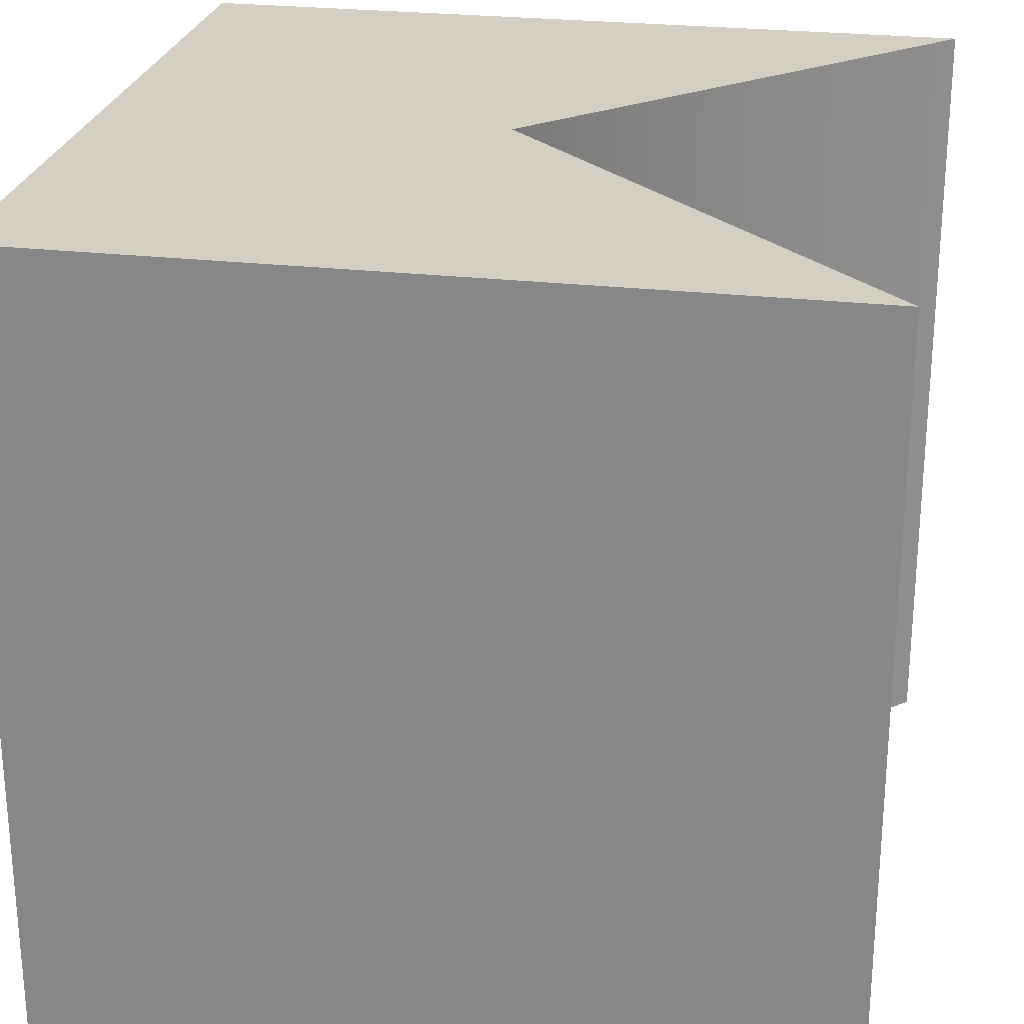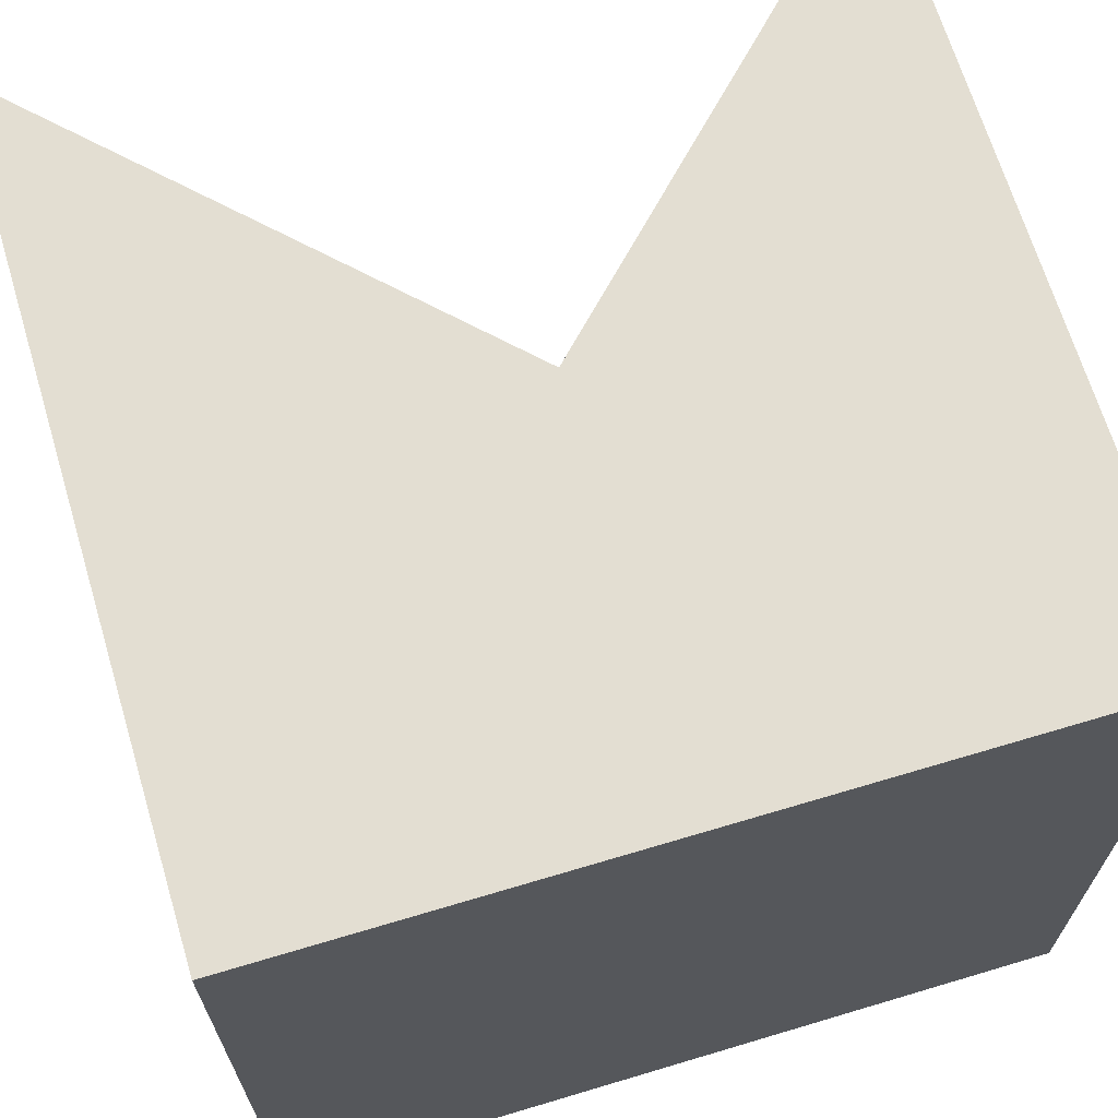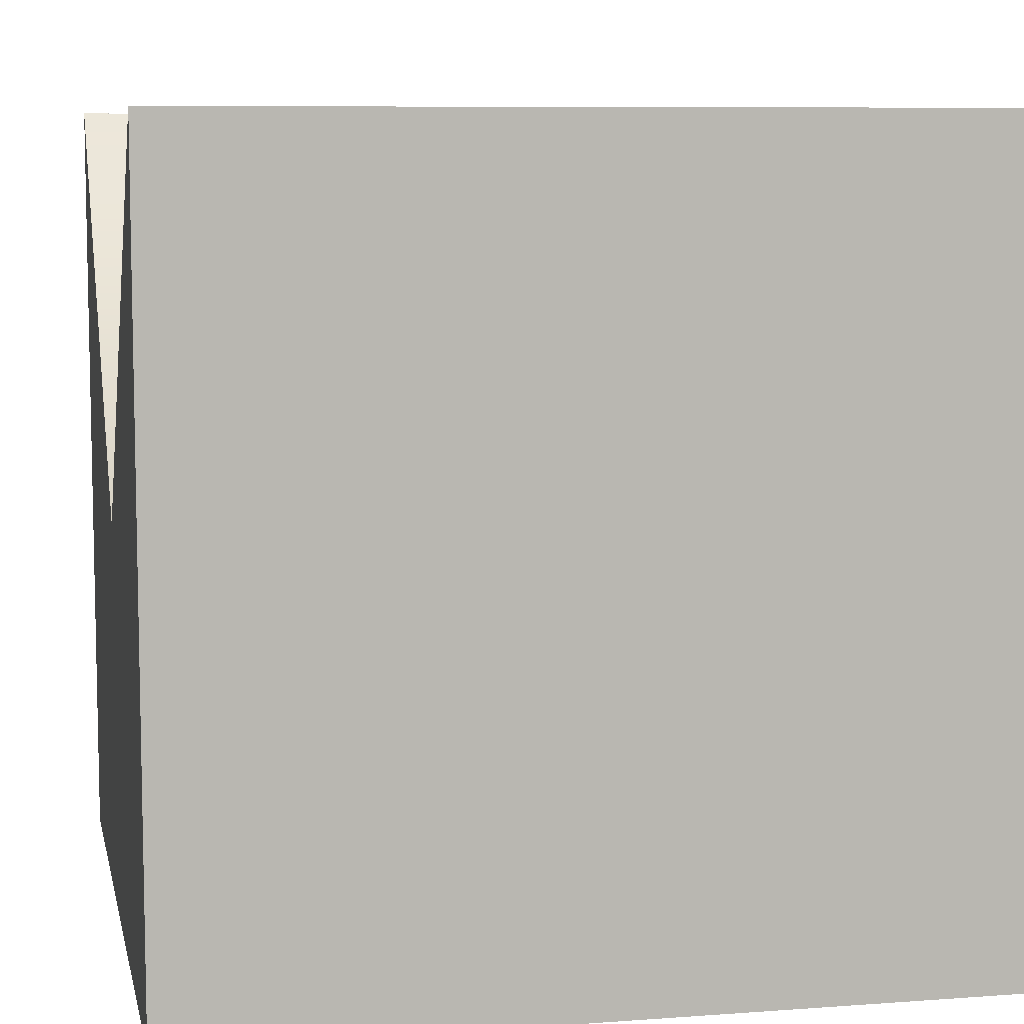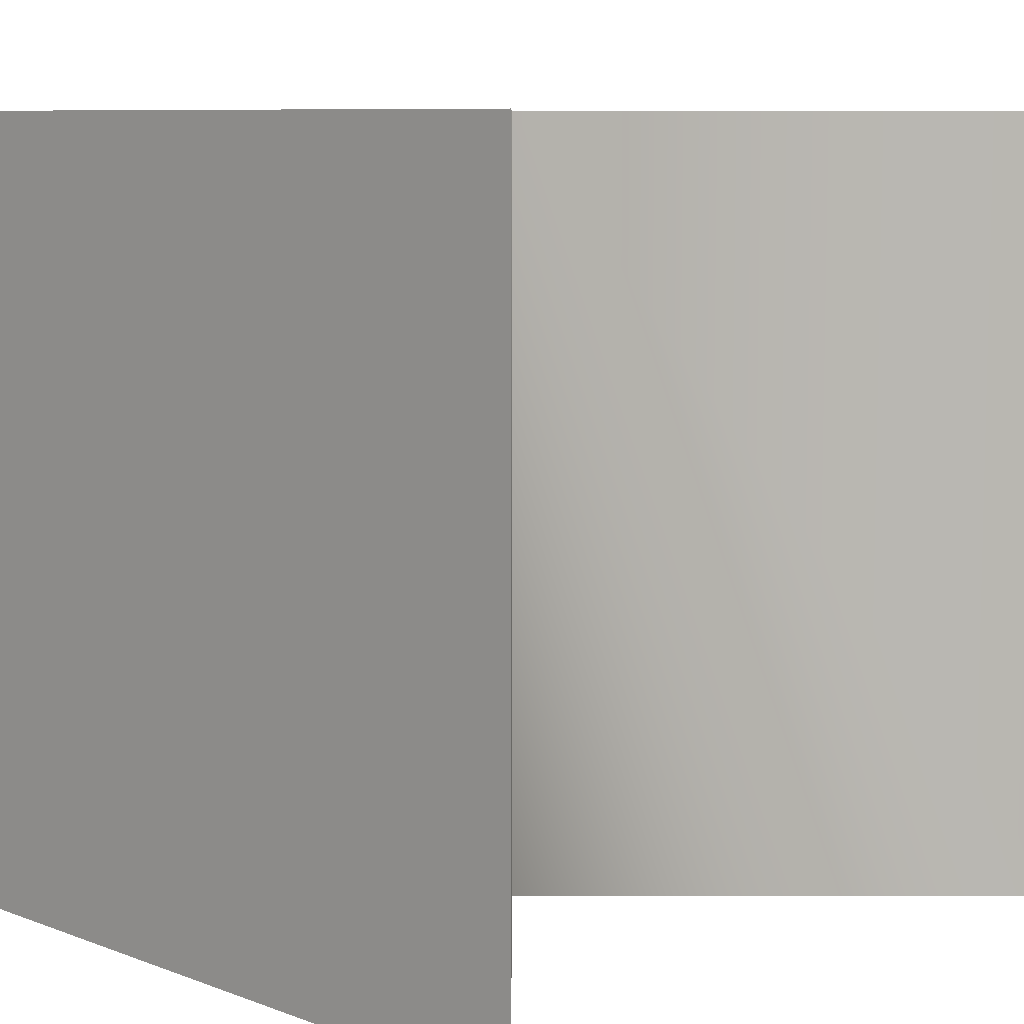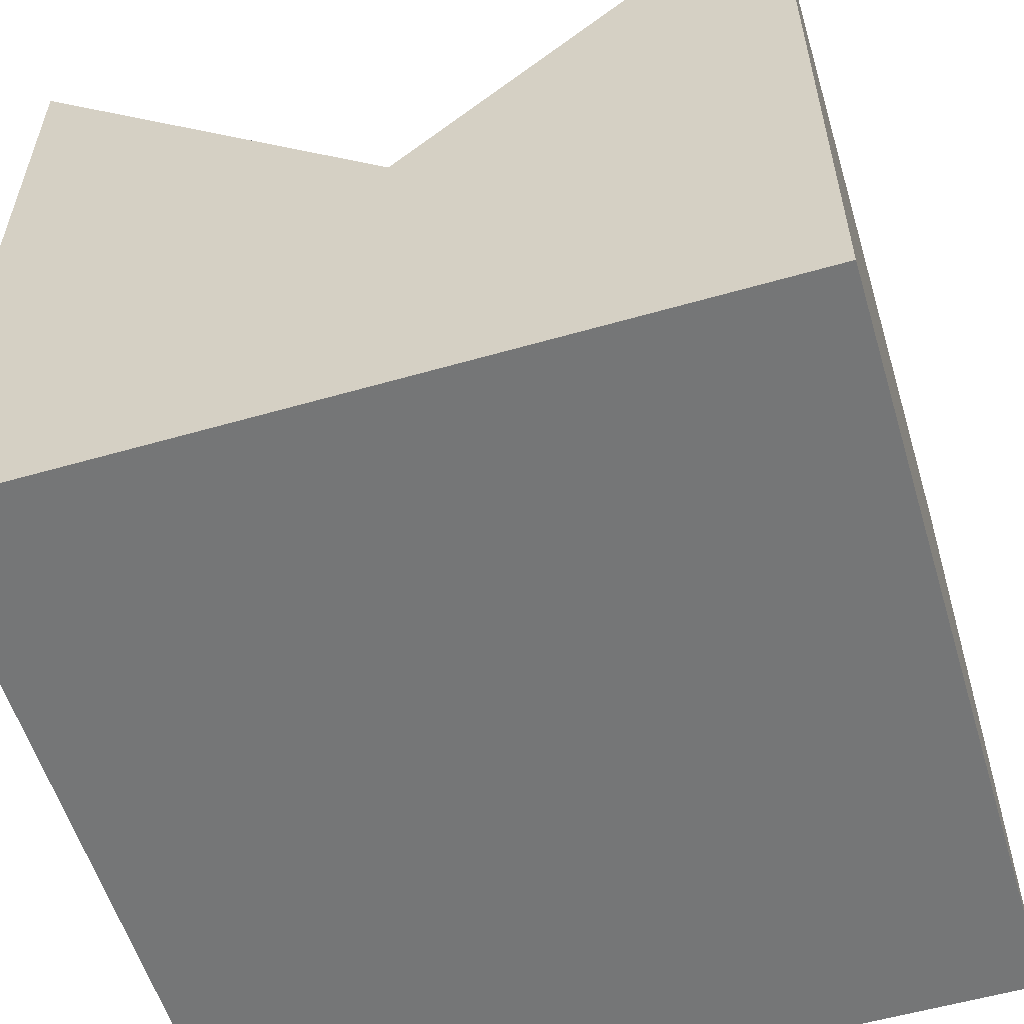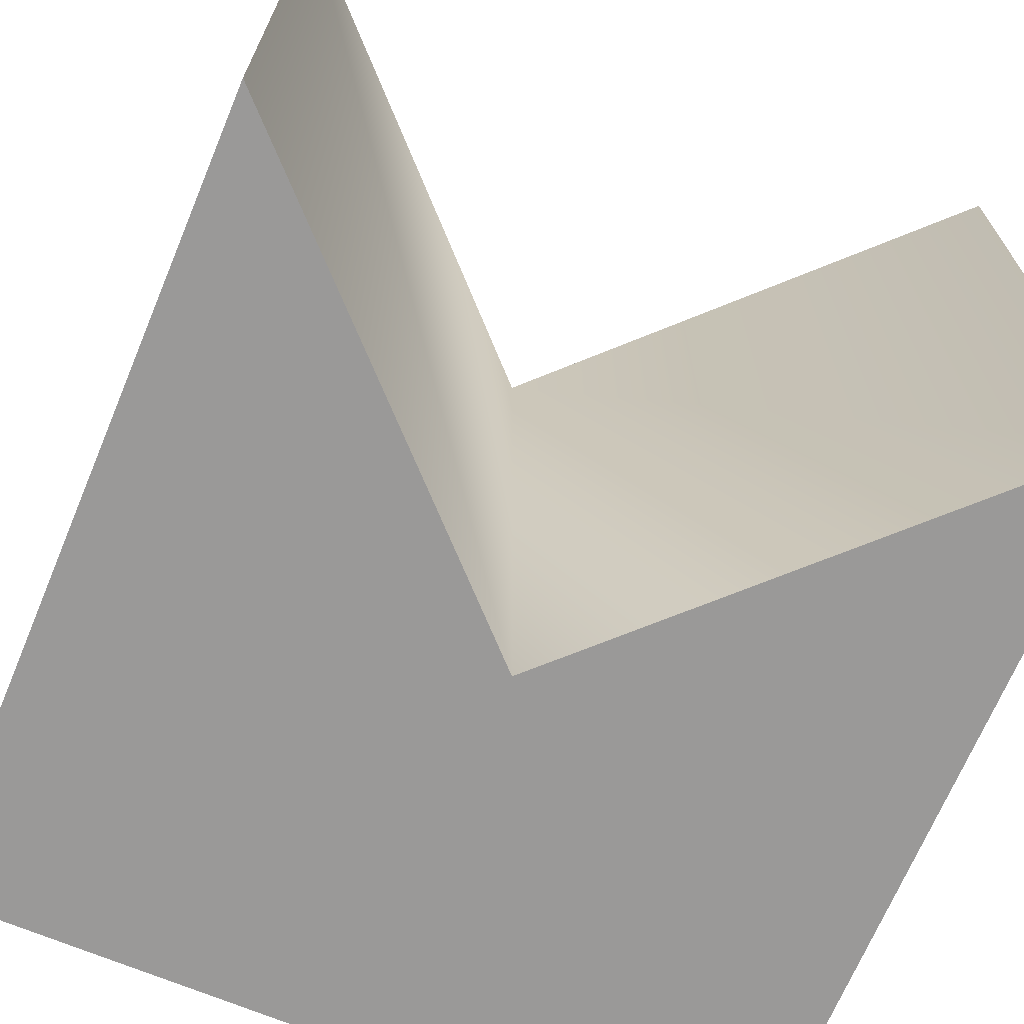
<metadata>
{"format":"obj","ext":"obj","renderer":"f3d","projection":"perspective","resolution":1024,"background":"white","views":[{"elev":25.4,"azim":100.6,"up":"+Z"},{"elev":67.6,"azim":-16.7,"up":"+Z"},{"elev":8.1,"azim":-101.6,"up":"+Y"},{"elev":8.4,"azim":135.1,"up":"+Z"},{"elev":-56.7,"azim":16.7,"up":"+Y"},{"elev":-69.1,"azim":157.3,"up":"+Z"}]}
</metadata>
<code>
o Cube_2
g Cube (1)
v -0.5 -0.5 0.5
v -0.5 -0.5 -0.5
v -0.5 0.5 0.5
v -0.5 0.5 -0.5
v 0.5 -0.5 -0.5
v 0.5 -0.5 0.5
v 0.5 0.5 -0.5
v 0.5 0.5 0.5
v -5.96e-08 -5.96e-08 0.5
v 2.913e-08 -2.975e-08 -0.5
f 9 6 8
f 6 9 1
f 9 3 1
f 10 2 4
f 2 10 5
f 10 7 5
f 8 7 10
f 9 4 3
f 9 10 4
f 8 10 9
f 4 2 1
f 1 3 4
f 8 6 5
f 5 7 8
f 1 2 5
f 5 6 1

</code>
